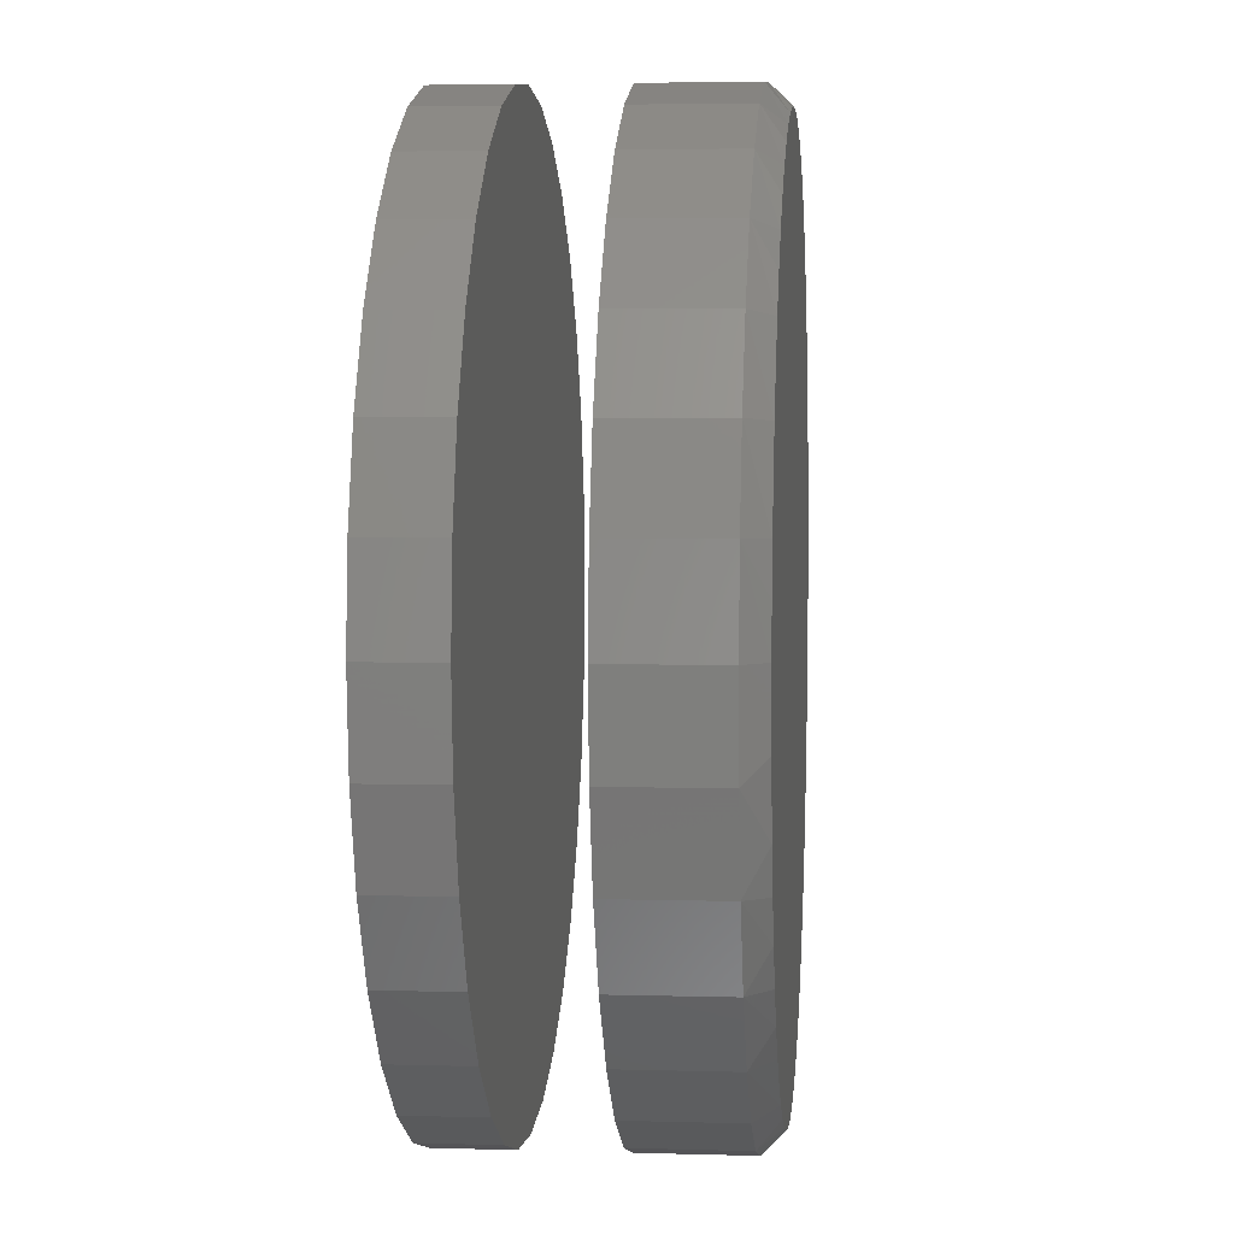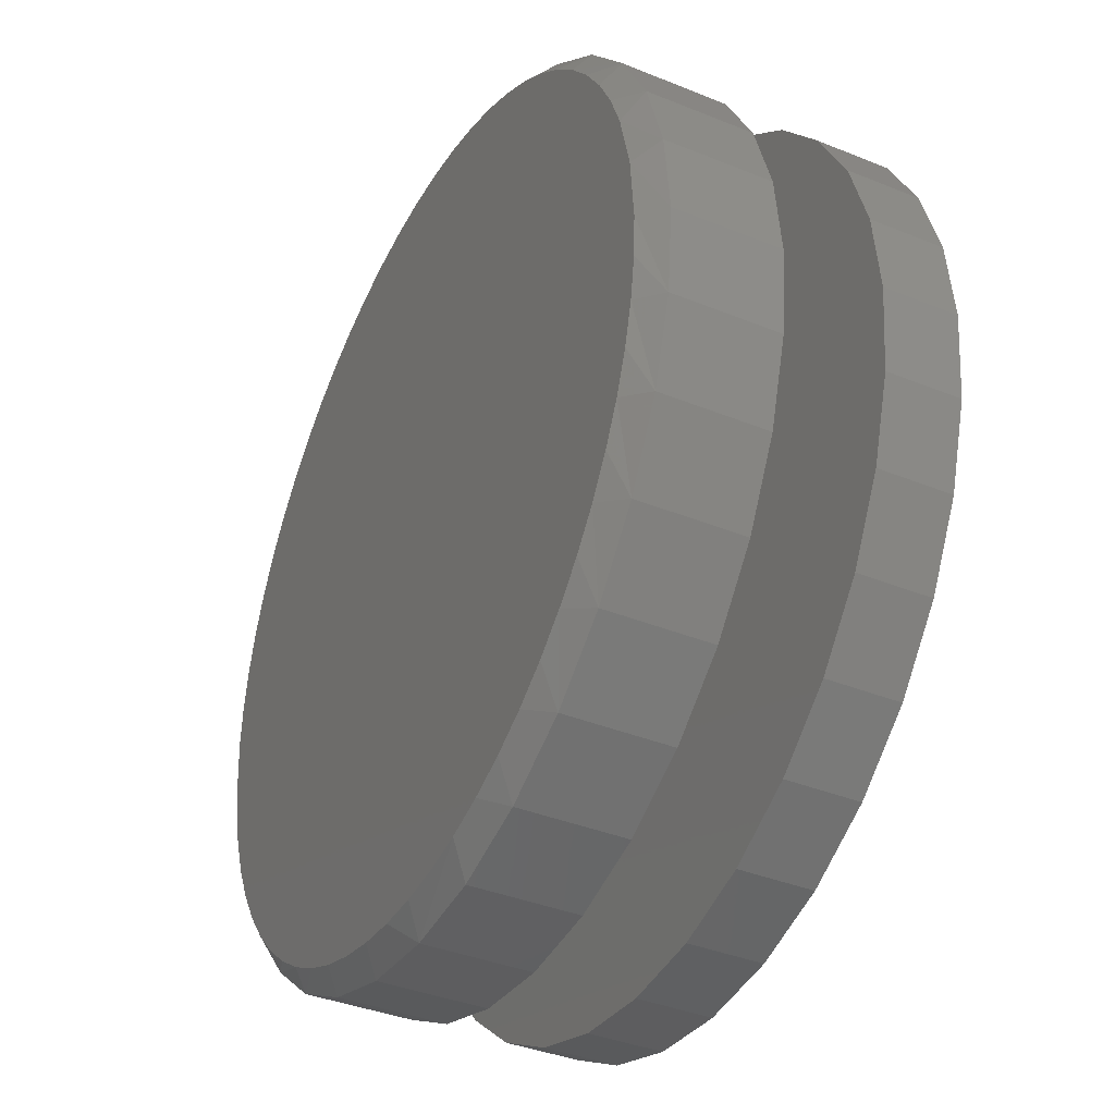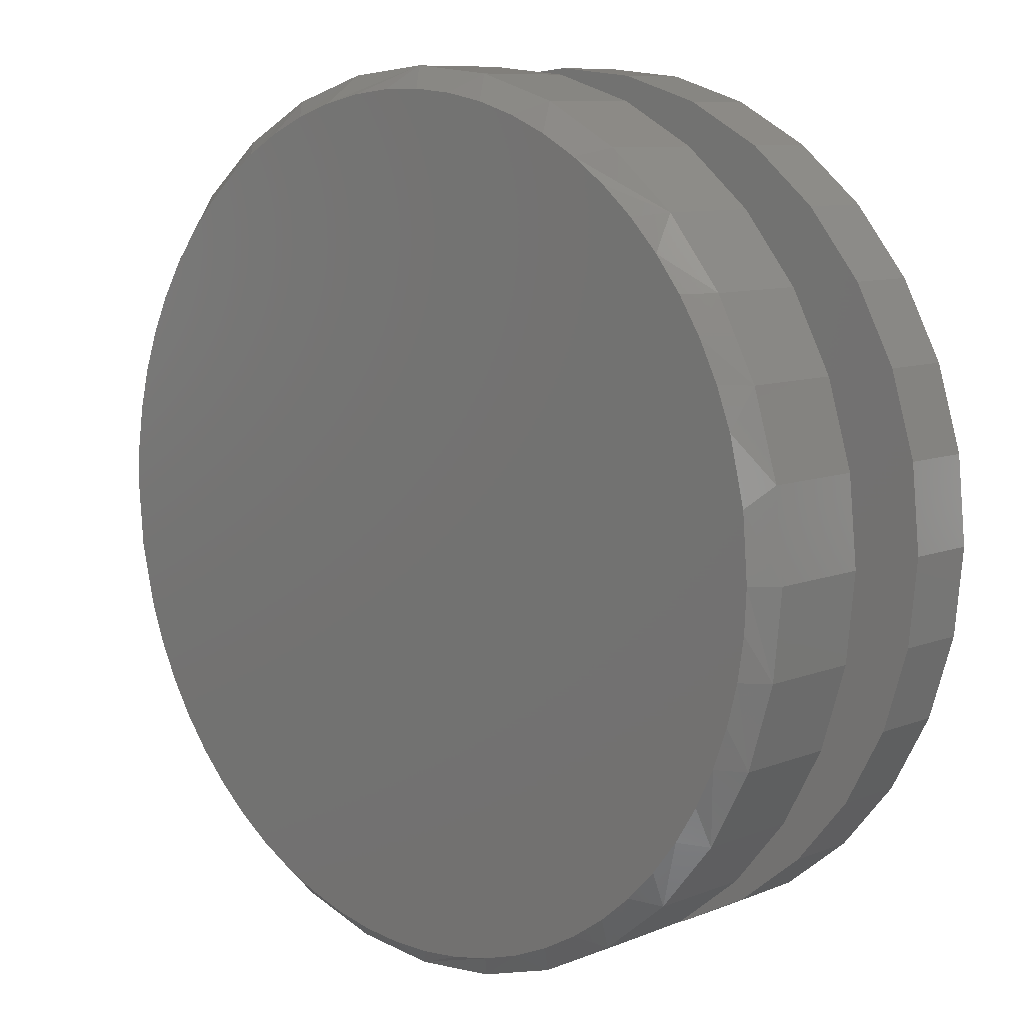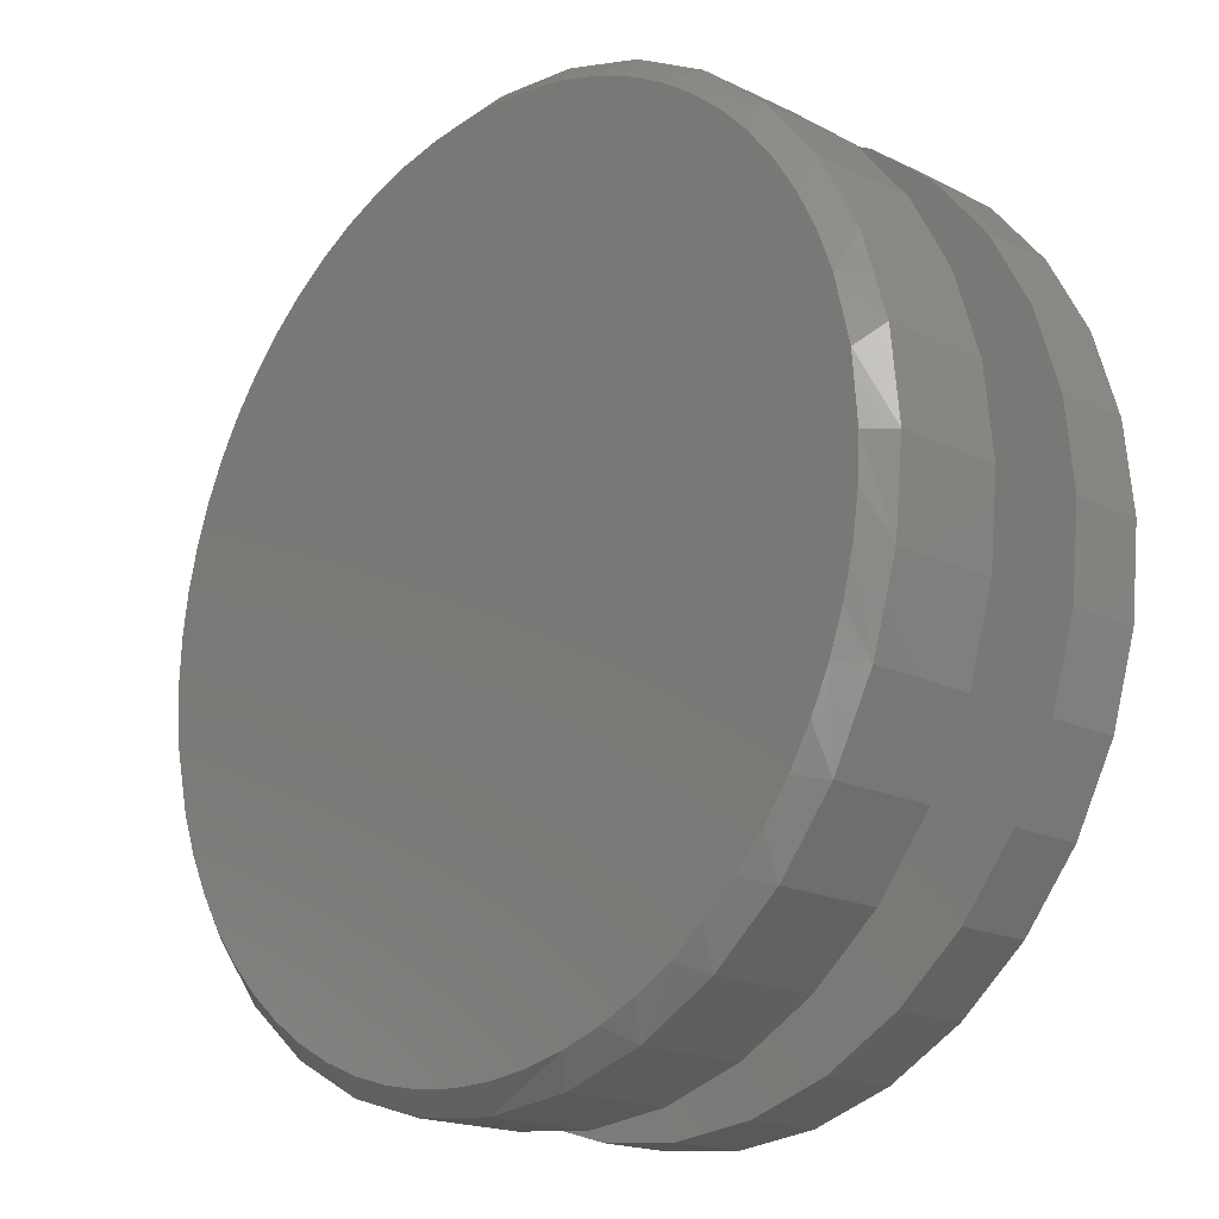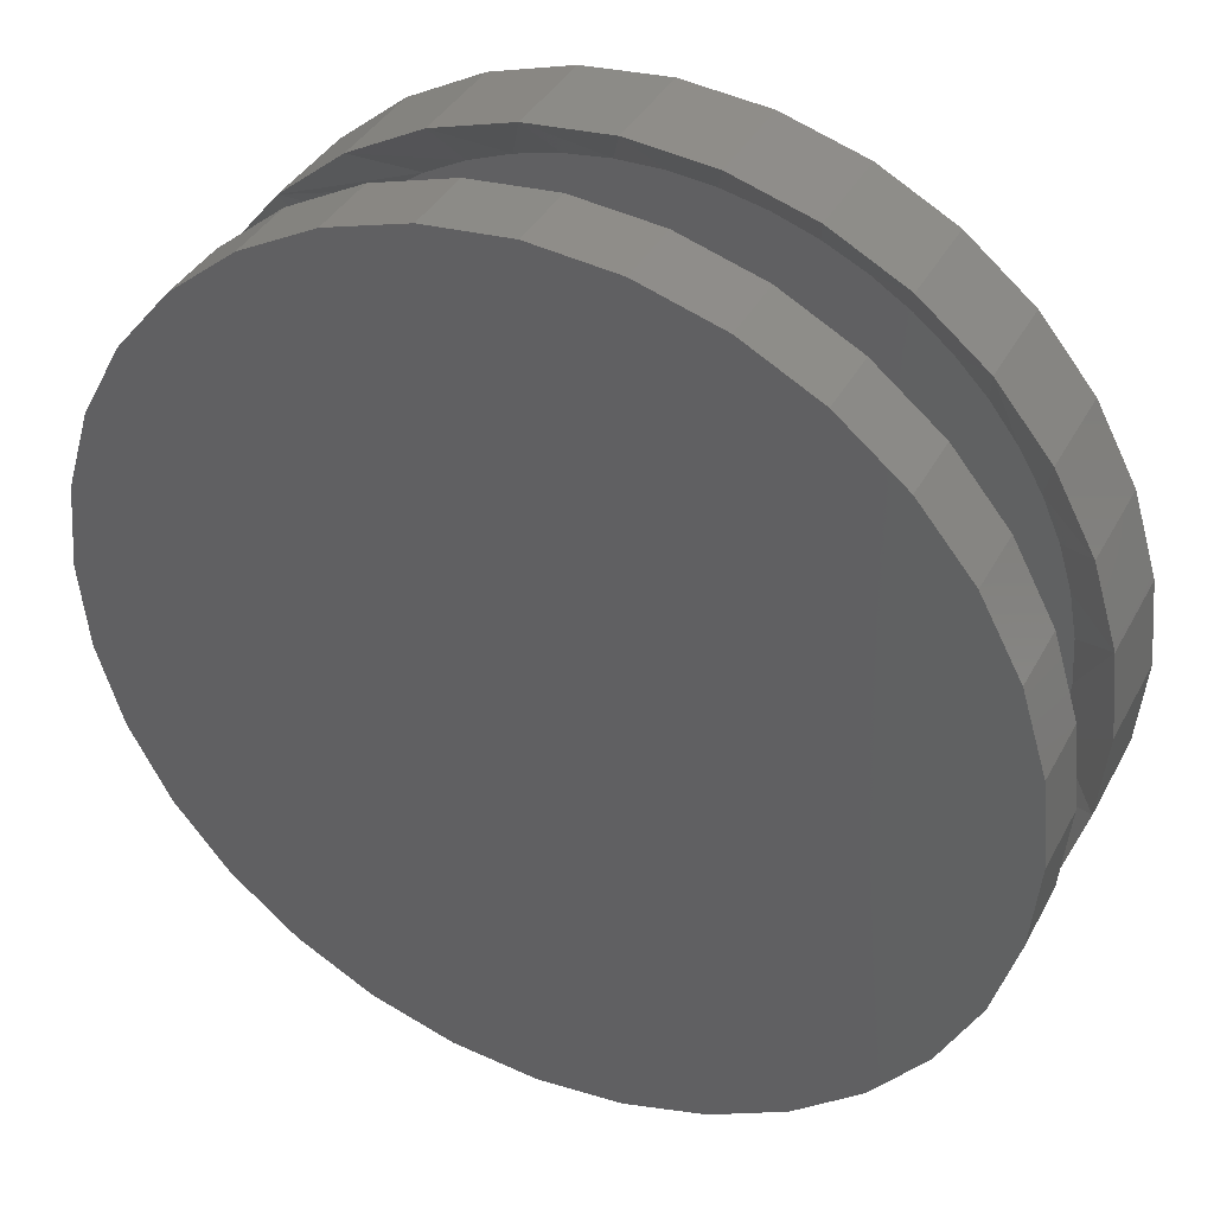
<metadata>
{"format":"stl","ext":"stl","renderer":"f3d","projection":"perspective","resolution":1024,"background":"white","views":[{"elev":4.2,"azim":95.4,"up":"+Y"},{"elev":-38.2,"azim":-117.2,"up":"+Y"},{"elev":9.2,"azim":-135.9,"up":"+Y"},{"elev":-18.5,"azim":-132.9,"up":"+Y"},{"elev":38.2,"azim":25.6,"up":"+Y"}]}
</metadata>
<code>
# stl→obj: 240 verts, 472 faces
v 0.4417 -0.004276 -0.003236
v 0.4417 -0.004276 0.01886
v 0.4435 0.01403 -0.003236
v 0.4435 0.01403 0.01886
v 0.4488 0.03163 -0.003236
v 0.4488 0.03163 0.01886
v 0.4575 0.04785 -0.003236
v 0.4575 0.04785 0.01886
v 0.4692 0.06207 -0.003236
v 0.4692 0.06207 0.01886
v 0.4834 0.07374 -0.003236
v 0.4834 0.07374 0.01886
v 0.4996 0.08241 -0.003236
v 0.4996 0.08241 0.01886
v 0.5172 0.08775 -0.003236
v 0.5172 0.08775 0.01886
v 0.5355 0.08956 -0.003236
v 0.5355 0.08956 0.01886
v 0.5538 0.08775 -0.003236
v 0.5538 0.08775 0.01886
v 0.5714 0.08241 -0.003236
v 0.5714 0.08241 0.01886
v 0.5877 0.07374 -0.003236
v 0.5877 0.07374 0.01886
v 0.6019 0.06207 -0.003236
v 0.6019 0.06207 0.01886
v 0.6135 0.04785 -0.003236
v 0.6135 0.04785 0.01886
v 0.6222 0.03163 -0.003236
v 0.6222 0.03163 0.01886
v 0.6276 0.01403 -0.003236
v 0.6276 0.01403 0.01886
v 0.6294 -0.004276 -0.003236
v 0.6294 -0.004276 0.01886
v 0.4417 -0.004276 0.03906
v 0.4417 -0.004276 0.05469
v 0.4435 0.01403 0.03906
v 0.4435 0.01403 0.05469
v 0.4488 0.03163 0.03906
v 0.4488 0.03163 0.05469
v 0.4575 0.04785 0.03906
v 0.4575 0.04785 0.05469
v 0.4692 0.06207 0.03906
v 0.4692 0.06207 0.05469
v 0.4834 0.07374 0.03906
v 0.4834 0.07374 0.05469
v 0.4996 0.08241 0.03906
v 0.4996 0.08241 0.05469
v 0.5172 0.08775 0.03906
v 0.5172 0.08775 0.05469
v 0.5355 0.08956 0.03906
v 0.5355 0.08956 0.05469
v 0.5538 0.08775 0.03906
v 0.5538 0.08775 0.05469
v 0.5714 0.08241 0.03906
v 0.5714 0.08241 0.05469
v 0.5877 0.07374 0.03906
v 0.5877 0.07374 0.05469
v 0.6019 0.06207 0.03906
v 0.6019 0.06207 0.05469
v 0.6135 0.04785 0.03906
v 0.6135 0.04785 0.05469
v 0.6222 0.03163 0.03906
v 0.6222 0.03163 0.05469
v 0.6276 0.01403 0.03906
v 0.6276 0.01403 0.05469
v 0.6294 -0.004276 0.03906
v 0.6294 -0.004276 0.05469
v 0.6276 -0.02258 -0.003236
v 0.6276 -0.02258 0.01886
v 0.6222 -0.04018 -0.003236
v 0.6222 -0.04018 0.01886
v 0.6135 -0.05641 -0.003236
v 0.6135 -0.05641 0.01886
v 0.6019 -0.07063 -0.003236
v 0.6019 -0.07063 0.01886
v 0.5877 -0.08229 -0.003236
v 0.5877 -0.08229 0.01886
v 0.5714 -0.09097 -0.003236
v 0.5714 -0.09097 0.01886
v 0.5538 -0.09631 -0.003236
v 0.5538 -0.09631 0.01886
v 0.5355 -0.09811 -0.003236
v 0.5355 -0.09811 0.01886
v 0.5172 -0.09631 -0.003236
v 0.5172 -0.09631 0.01886
v 0.4996 -0.09097 -0.003236
v 0.4996 -0.09097 0.01886
v 0.4834 -0.08229 -0.003236
v 0.4834 -0.08229 0.01886
v 0.4692 -0.07063 -0.003236
v 0.4692 -0.07063 0.01886
v 0.4575 -0.05641 -0.003236
v 0.4575 -0.05641 0.01886
v 0.4488 -0.04018 -0.003236
v 0.4488 -0.04018 0.01886
v 0.4435 -0.02258 -0.003236
v 0.4435 -0.02258 0.01886
v 0.6276 -0.02258 0.03906
v 0.6276 -0.02258 0.05469
v 0.6222 -0.04018 0.03906
v 0.6222 -0.04018 0.05469
v 0.6135 -0.05641 0.03906
v 0.6135 -0.05641 0.05469
v 0.6019 -0.07063 0.03906
v 0.6019 -0.07063 0.05469
v 0.5877 -0.08229 0.03906
v 0.5877 -0.08229 0.05469
v 0.5714 -0.09097 0.03906
v 0.5714 -0.09097 0.05469
v 0.5538 -0.09631 0.03906
v 0.5538 -0.09631 0.05469
v 0.5355 -0.09811 0.03906
v 0.5355 -0.09811 0.05469
v 0.5172 -0.09631 0.03906
v 0.5172 -0.09631 0.05469
v 0.4996 -0.09097 0.03906
v 0.4996 -0.09097 0.05469
v 0.4834 -0.08229 0.03906
v 0.4834 -0.08229 0.05469
v 0.4692 -0.07063 0.03906
v 0.4692 -0.07063 0.05469
v 0.4575 -0.05641 0.03906
v 0.4575 -0.05641 0.05469
v 0.4488 -0.04018 0.03906
v 0.4488 -0.04018 0.05469
v 0.4435 -0.02258 0.03906
v 0.4435 -0.02258 0.05469
v 0.6183 -0.004276 0.007812
v 0.6177 0.005572 0.007812
v 0.4527 -0.004276 0.007812
v 0.4538 0.008674 0.007812
v 0.6131 0.02466 0.007812
v 0.616 0.01527 0.007812
v 0.6042 0.04203 0.007812
v 0.6092 0.03363 0.007812
v 0.5915 0.05675 0.007812
v 0.5983 0.04978 0.007812
v 0.5758 0.06807 0.007812
v 0.584 0.06288 0.007812
v 0.5485 0.07749 0.007812
v 0.5579 0.07542 0.007812
v 0.5671 0.07227 0.007812
v 0.5292 0.07827 0.007812
v 0.5388 0.07844 0.007812
v 0.5102 0.07456 0.007812
v 0.5196 0.07697 0.007812
v 0.4926 0.06652 0.007812
v 0.5011 0.07106 0.007812
v 0.4707 0.04722 0.007812
v 0.4772 0.05452 0.007812
v 0.4604 0.03049 0.007812
v 0.4651 0.03917 0.007812
v 0.4568 0.02131 0.007812
v 0.4845 0.06098 0.007812
v 0.6173 -0.01723 0.007812
v 0.4533 -0.01412 0.007812
v 0.458 -0.03321 0.007812
v 0.4551 -0.02382 0.007812
v 0.4669 -0.05059 0.007812
v 0.4619 -0.04218 0.007812
v 0.4795 -0.06531 0.007812
v 0.4728 -0.05833 0.007812
v 0.4953 -0.07662 0.007812
v 0.4871 -0.07143 0.007812
v 0.5226 -0.08604 0.007812
v 0.5131 -0.08397 0.007812
v 0.504 -0.08082 0.007812
v 0.5419 -0.08682 0.007812
v 0.5322 -0.08699 0.007812
v 0.5609 -0.08312 0.007812
v 0.5515 -0.08553 0.007812
v 0.5785 -0.07507 0.007812
v 0.5699 -0.07962 0.007812
v 0.6004 -0.05577 0.007812
v 0.5938 -0.06307 0.007812
v 0.6107 -0.03904 0.007812
v 0.606 -0.04772 0.007812
v 0.6143 -0.02986 0.007812
v 0.5865 -0.06954 0.007812
v 0.5668 0.07934 -0.007812
v 0.5054 0.07977 -0.007812
v 0.5582 0.08204 -0.007812
v 0.4971 0.07632 -0.007812
v 0.575 0.0758 -0.007812
v 0.4892 0.07206 -0.007812
v 0.5828 0.07145 -0.007812
v 0.4817 0.067 -0.007812
v 0.5902 0.06634 -0.007812
v 0.4748 0.06121 -0.007812
v 0.597 0.0605 -0.007812
v 0.4685 0.05472 -0.007812
v 0.6032 0.054 -0.007812
v 0.4629 0.04762 -0.007812
v 0.6087 0.04689 -0.007812
v 0.458 0.03996 -0.007812
v 0.6135 0.03925 -0.007812
v 0.4539 0.03182 -0.007812
v 0.6175 0.03113 -0.007812
v 0.4506 0.02331 -0.007812
v 0.6206 0.02263 -0.007812
v 0.4474 0.009686 -0.007812
v 0.6229 0.01383 -0.007812
v 0.6243 0.004832 -0.007812
v 0.4463 -0.004276 -0.007812
v 0.6237 -0.01824 -0.007812
v 0.4481 -0.02239 -0.007812
v 0.4467 -0.01338 -0.007812
v 0.4504 -0.03118 -0.007812
v 0.6204 -0.03186 -0.007812
v 0.4536 -0.03968 -0.007812
v 0.6172 -0.04038 -0.007812
v 0.4576 -0.0478 -0.007812
v 0.6131 -0.04851 -0.007812
v 0.4624 -0.05545 -0.007812
v 0.6082 -0.05617 -0.007812
v 0.4679 -0.06256 -0.007812
v 0.6025 -0.06328 -0.007812
v 0.4741 -0.06906 -0.007812
v 0.5962 -0.06976 -0.007812
v 0.4809 -0.07489 -0.007812
v 0.5893 -0.07555 -0.007812
v 0.4882 -0.08001 -0.007812
v 0.5819 -0.08061 -0.007812
v 0.4961 -0.08435 -0.007812
v 0.5739 -0.08488 -0.007812
v 0.5043 -0.08789 -0.007812
v 0.5657 -0.08832 -0.007812
v 0.5128 -0.09059 -0.007812
v 0.6248 -0.004276 -0.007812
v 0.514 0.08236 -0.007812
v 0.5227 0.08407 -0.007812
v 0.5317 0.0849 -0.007812
v 0.5406 0.08484 -0.007812
v 0.5495 0.08388 -0.007812
v 0.5571 -0.09091 -0.007812
v 0.5483 -0.09263 -0.007812
v 0.5394 -0.09345 -0.007812
v 0.5305 -0.09339 -0.007812
v 0.5216 -0.09243 -0.007812
f 1 2 3
f 3 2 4
f 3 4 5
f 5 4 6
f 5 6 7
f 7 6 8
f 7 8 9
f 9 8 10
f 9 10 11
f 11 10 12
f 11 12 13
f 13 12 14
f 13 14 15
f 15 14 16
f 15 16 17
f 17 16 18
f 17 18 19
f 19 18 20
f 19 20 21
f 21 20 22
f 21 22 23
f 23 22 24
f 23 24 25
f 25 24 26
f 25 26 27
f 27 26 28
f 27 28 29
f 29 28 30
f 29 30 31
f 31 30 32
f 31 32 33
f 33 32 34
f 35 36 37
f 37 36 38
f 37 38 39
f 39 38 40
f 39 40 41
f 41 40 42
f 41 42 43
f 43 42 44
f 43 44 45
f 45 44 46
f 45 46 47
f 47 46 48
f 47 48 49
f 49 48 50
f 49 50 51
f 51 50 52
f 51 52 53
f 53 52 54
f 53 54 55
f 55 54 56
f 55 56 57
f 57 56 58
f 57 58 59
f 59 58 60
f 59 60 61
f 61 60 62
f 61 62 63
f 63 62 64
f 63 64 65
f 65 64 66
f 65 66 67
f 67 66 68
f 33 34 69
f 69 34 70
f 69 70 71
f 71 70 72
f 71 72 73
f 73 72 74
f 73 74 75
f 75 74 76
f 75 76 77
f 77 76 78
f 77 78 79
f 79 78 80
f 79 80 81
f 81 80 82
f 81 82 83
f 83 82 84
f 83 84 85
f 85 84 86
f 85 86 87
f 87 86 88
f 87 88 89
f 89 88 90
f 89 90 91
f 91 90 92
f 91 92 93
f 93 92 94
f 93 94 95
f 95 94 96
f 95 96 97
f 97 96 98
f 97 98 1
f 1 98 2
f 67 68 99
f 99 68 100
f 99 100 101
f 101 100 102
f 101 102 103
f 103 102 104
f 103 104 105
f 105 104 106
f 105 106 107
f 107 106 108
f 107 108 109
f 109 108 110
f 109 110 111
f 111 110 112
f 111 112 113
f 113 112 114
f 113 114 115
f 115 114 116
f 115 116 117
f 117 116 118
f 117 118 119
f 119 118 120
f 119 120 121
f 121 120 122
f 121 122 123
f 123 122 124
f 123 124 125
f 125 124 126
f 125 126 127
f 127 126 128
f 127 128 35
f 35 128 36
f 51 53 49
f 47 49 53
f 55 47 53
f 45 47 55
f 57 45 55
f 109 117 107
f 115 117 109
f 111 115 109
f 113 115 111
f 117 119 107
f 107 119 121
f 107 121 105
f 105 121 123
f 105 123 103
f 103 123 125
f 103 125 101
f 101 125 127
f 101 127 99
f 99 127 35
f 99 35 67
f 67 35 37
f 67 37 65
f 65 37 39
f 65 39 63
f 63 39 41
f 63 41 61
f 61 41 43
f 61 43 59
f 59 43 45
f 59 45 57
f 34 32 129
f 32 130 129
f 131 132 2
f 132 4 2
f 133 134 30
f 134 32 30
f 130 32 134
f 28 26 135
f 136 28 135
f 136 30 28
f 133 30 136
f 26 24 137
f 138 26 137
f 24 22 139
f 140 24 139
f 140 137 24
f 20 18 141
f 142 20 141
f 20 142 143
f 143 22 20
f 139 22 143
f 18 16 144
f 145 18 144
f 16 14 146
f 147 16 146
f 147 144 16
f 12 10 148
f 148 149 12
f 149 14 12
f 146 14 149
f 10 8 150
f 151 10 150
f 152 153 6
f 153 8 6
f 150 8 153
f 154 4 132
f 154 6 4
f 152 6 154
f 138 135 26
f 145 141 18
f 155 148 10
f 151 155 10
f 129 156 34
f 156 70 34
f 2 98 131
f 98 157 131
f 158 159 96
f 159 98 96
f 157 98 159
f 94 92 160
f 161 94 160
f 161 96 94
f 158 96 161
f 92 90 162
f 163 92 162
f 90 88 164
f 165 90 164
f 165 162 90
f 86 84 166
f 167 86 166
f 86 167 168
f 168 88 86
f 164 88 168
f 84 82 169
f 170 84 169
f 82 80 171
f 172 82 171
f 172 169 82
f 78 76 173
f 173 174 78
f 174 80 78
f 171 80 174
f 76 74 175
f 176 76 175
f 177 178 72
f 178 74 72
f 175 74 178
f 179 70 156
f 179 72 70
f 177 72 179
f 163 160 92
f 170 166 84
f 180 173 76
f 176 180 76
f 50 54 52
f 54 50 48
f 54 48 56
f 56 48 46
f 56 46 58
f 108 118 110
f 110 118 116
f 110 116 112
f 112 116 114
f 58 46 60
f 60 46 44
f 60 44 62
f 62 44 42
f 62 42 64
f 64 42 40
f 64 40 66
f 66 40 38
f 66 38 68
f 68 38 36
f 68 36 100
f 100 36 128
f 100 128 102
f 102 128 126
f 102 126 104
f 104 126 124
f 104 124 106
f 106 124 122
f 106 122 108
f 108 122 120
f 108 120 118
f 181 182 183
f 184 182 181
f 185 184 181
f 186 184 185
f 187 186 185
f 188 186 187
f 189 188 187
f 190 188 189
f 191 190 189
f 192 190 191
f 193 192 191
f 194 192 193
f 195 194 193
f 196 194 195
f 197 196 195
f 198 196 197
f 199 198 197
f 200 198 199
f 201 200 199
f 202 200 201
f 201 203 202
f 202 203 204
f 202 204 205
f 206 207 208
f 209 207 206
f 210 209 206
f 211 209 210
f 212 211 210
f 213 211 212
f 214 213 212
f 215 213 214
f 216 215 214
f 217 215 216
f 218 217 216
f 219 217 218
f 220 219 218
f 221 219 220
f 222 221 220
f 223 221 222
f 224 223 222
f 225 223 224
f 226 225 224
f 227 225 226
f 228 227 226
f 229 227 228
f 230 206 208
f 230 208 205
f 230 205 204
f 231 232 233
f 231 233 234
f 231 234 235
f 231 235 183
f 231 183 182
f 236 237 238
f 236 238 239
f 236 239 240
f 236 240 229
f 236 229 228
f 230 31 33
f 230 204 31
f 1 202 205
f 1 3 202
f 29 203 201
f 29 31 203
f 203 31 204
f 195 25 27
f 195 27 197
f 199 197 27
f 27 29 199
f 199 29 201
f 191 23 25
f 191 25 193
f 21 187 185
f 21 23 187
f 187 23 189
f 23 191 189
f 183 17 19
f 19 181 183
f 19 21 181
f 181 21 185
f 233 15 17
f 233 17 234
f 231 182 13
f 13 15 231
f 231 15 232
f 15 233 232
f 186 9 11
f 11 184 186
f 11 13 184
f 184 13 182
f 192 7 9
f 192 9 190
f 196 5 7
f 196 7 194
f 7 192 194
f 202 3 200
f 3 5 200
f 200 5 198
f 5 196 198
f 25 195 193
f 17 183 235
f 17 235 234
f 9 186 188
f 9 188 190
f 33 206 230
f 33 69 206
f 205 97 1
f 205 208 97
f 95 207 209
f 95 97 207
f 207 97 208
f 215 91 93
f 215 93 213
f 211 213 93
f 93 95 211
f 211 95 209
f 219 89 91
f 219 91 217
f 87 223 225
f 87 89 223
f 223 89 221
f 89 219 221
f 229 83 85
f 85 227 229
f 85 87 227
f 227 87 225
f 238 81 83
f 238 83 239
f 236 228 79
f 79 81 236
f 236 81 237
f 81 238 237
f 224 75 77
f 77 226 224
f 77 79 226
f 226 79 228
f 218 73 75
f 218 75 220
f 214 71 73
f 214 73 216
f 73 218 216
f 206 69 210
f 69 71 210
f 210 71 212
f 71 214 212
f 91 215 217
f 83 229 240
f 83 240 239
f 75 224 222
f 75 222 220
f 145 144 147
f 145 147 141
f 141 147 146
f 141 146 142
f 143 142 146
f 146 149 143
f 139 143 149
f 149 148 139
f 140 139 148
f 148 155 140
f 137 140 155
f 155 151 137
f 138 137 151
f 151 150 138
f 135 138 150
f 150 153 135
f 136 135 153
f 153 152 136
f 133 136 152
f 152 154 133
f 134 133 154
f 154 132 134
f 134 132 130
f 131 130 132
f 156 157 159
f 156 159 179
f 159 158 179
f 177 179 158
f 158 161 177
f 178 177 161
f 161 160 178
f 175 178 160
f 160 163 175
f 176 175 163
f 163 162 176
f 180 176 162
f 162 165 180
f 173 180 165
f 165 164 173
f 174 173 164
f 164 168 174
f 174 168 167
f 174 167 171
f 171 167 166
f 171 166 172
f 170 169 166
f 169 172 166
f 129 130 131
f 129 131 157
f 129 157 156

</code>
